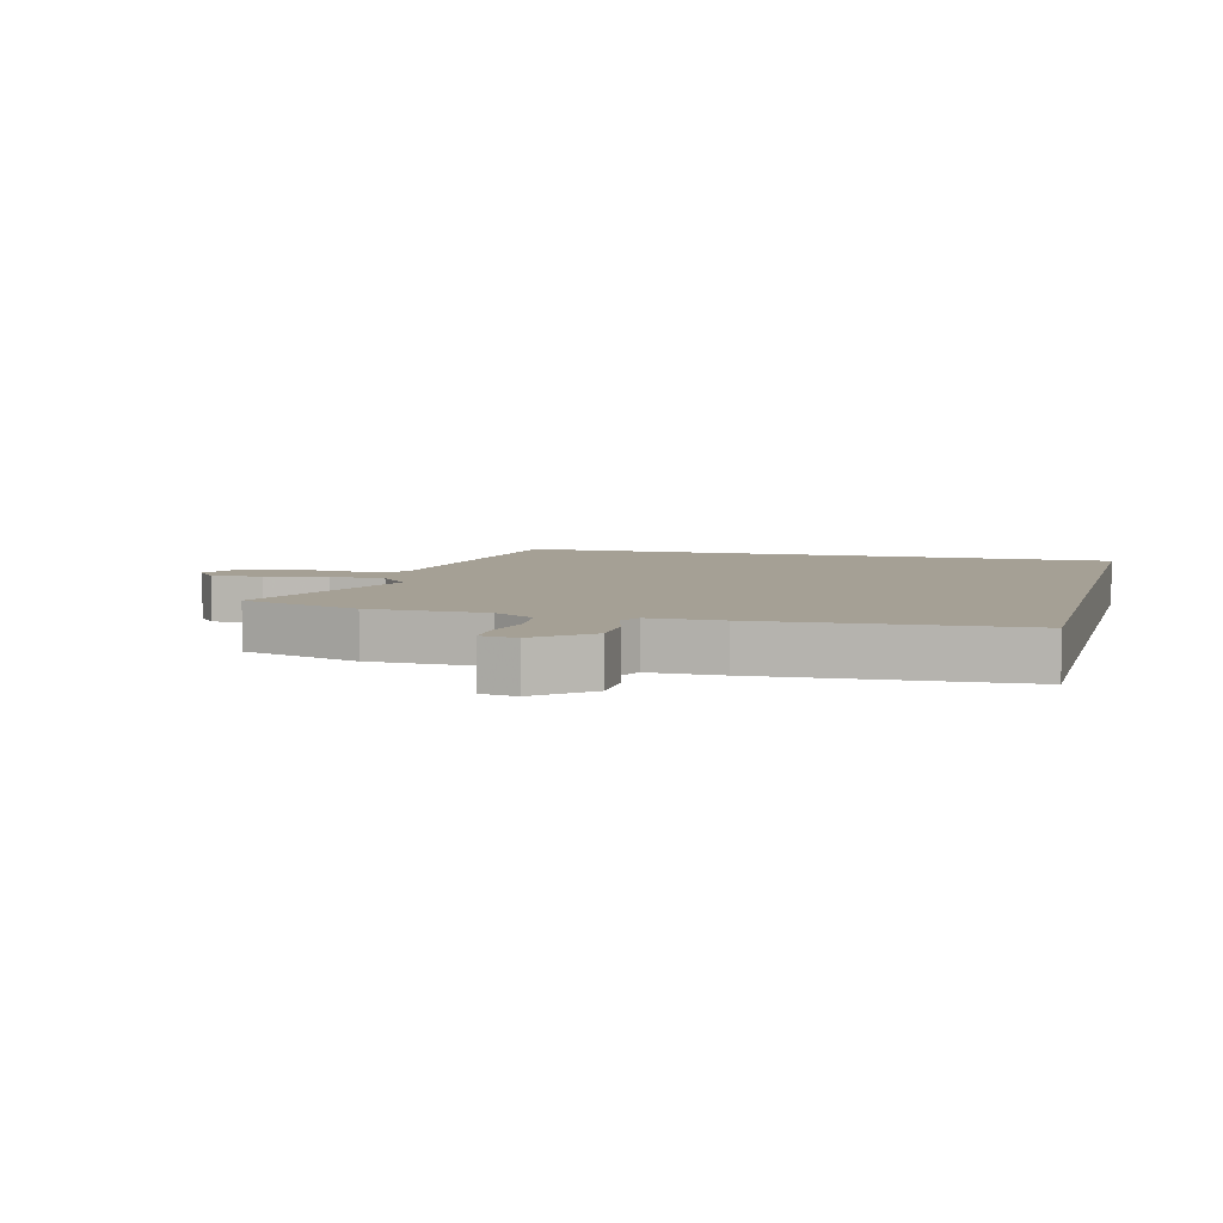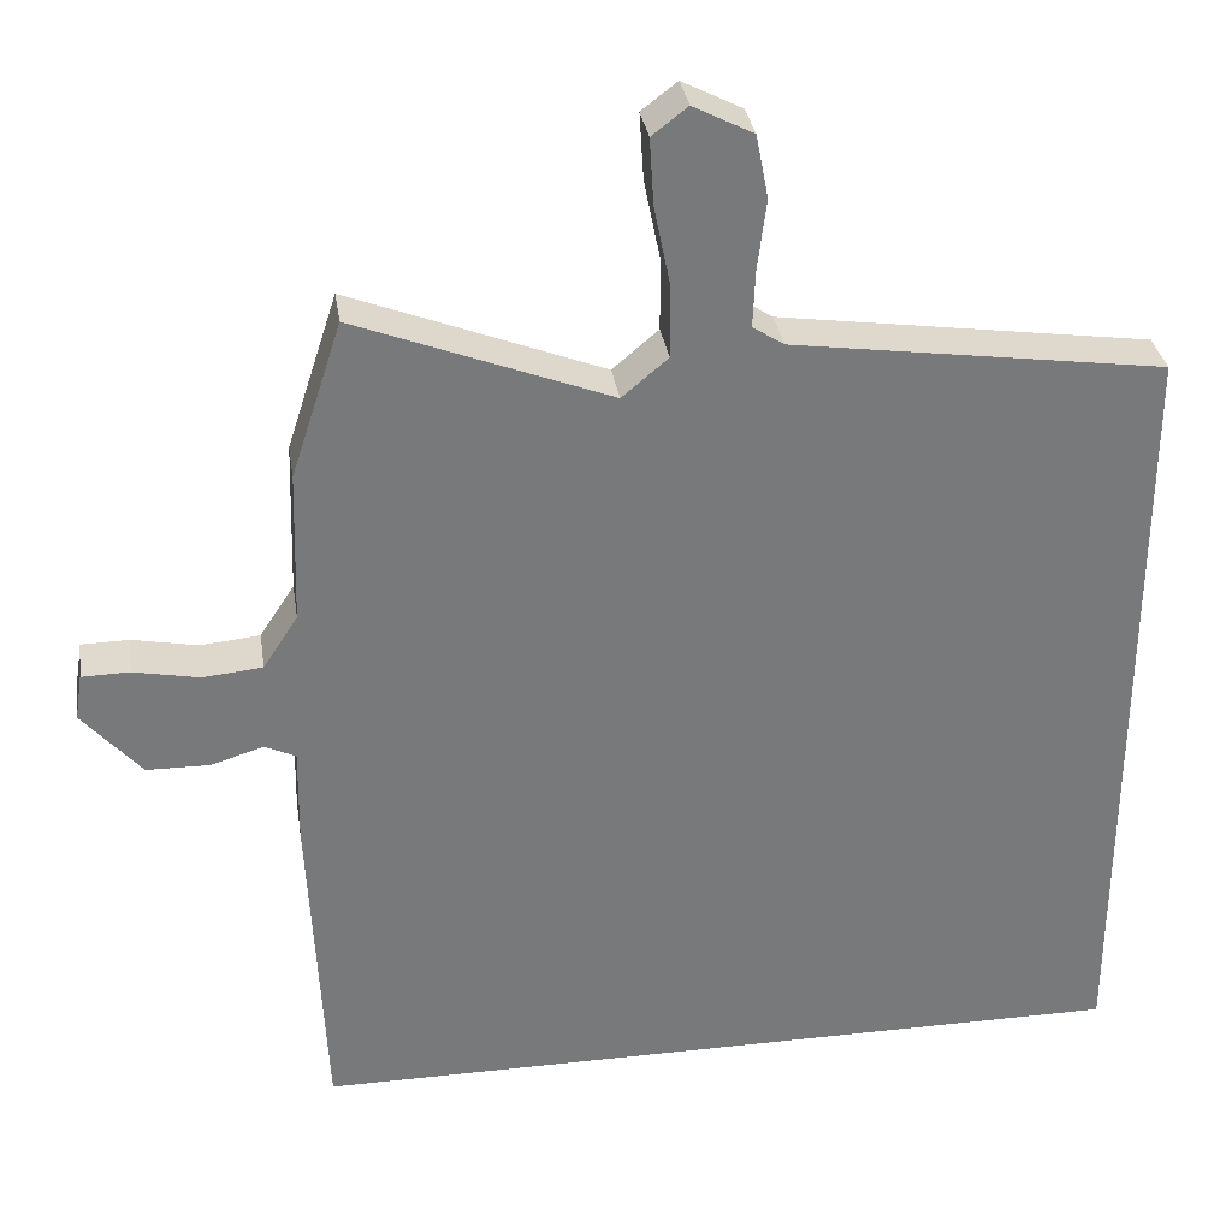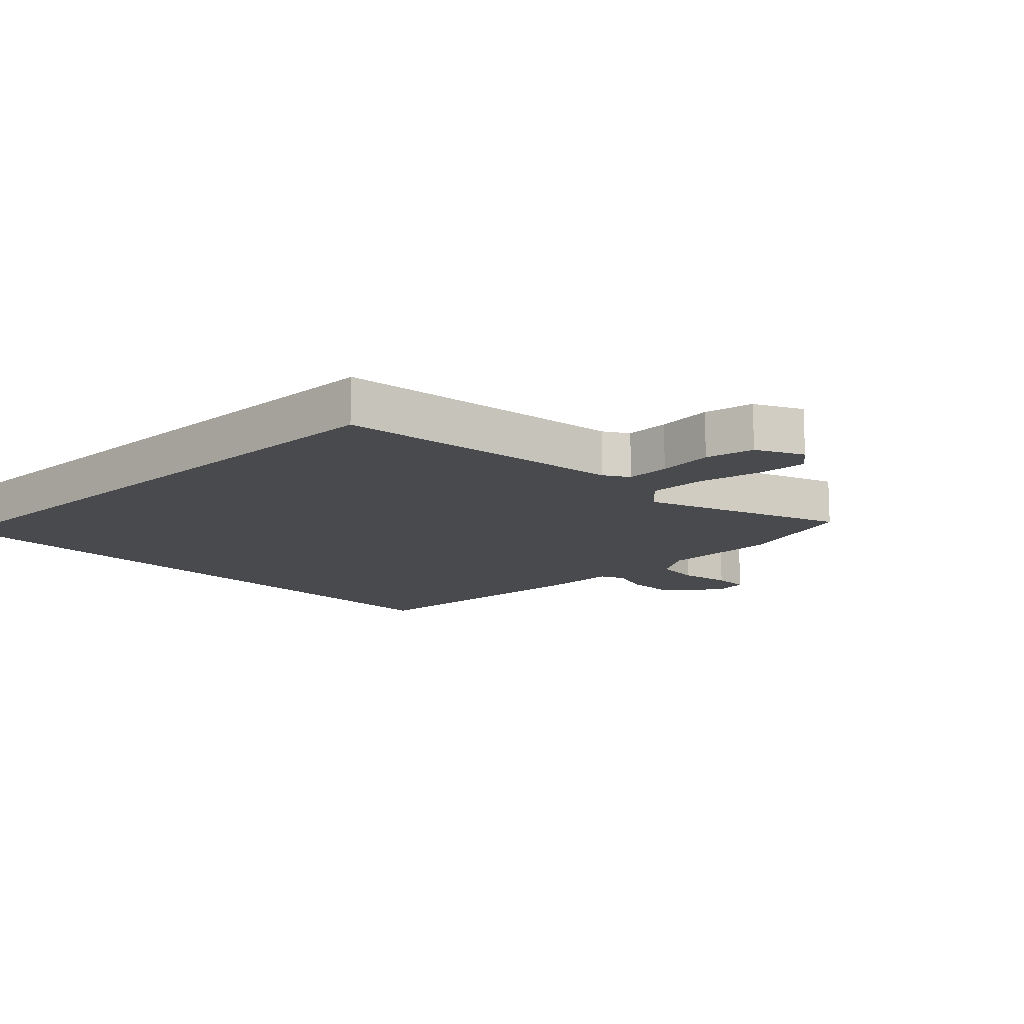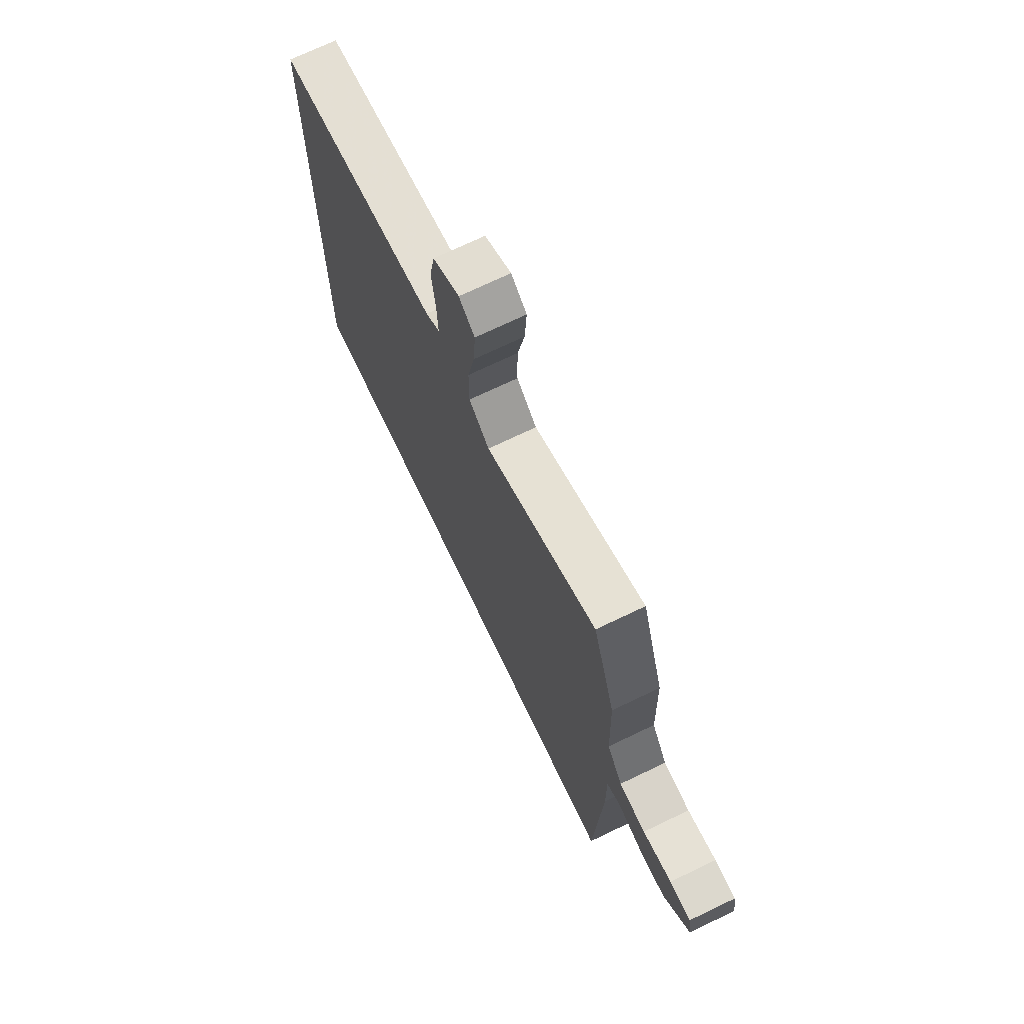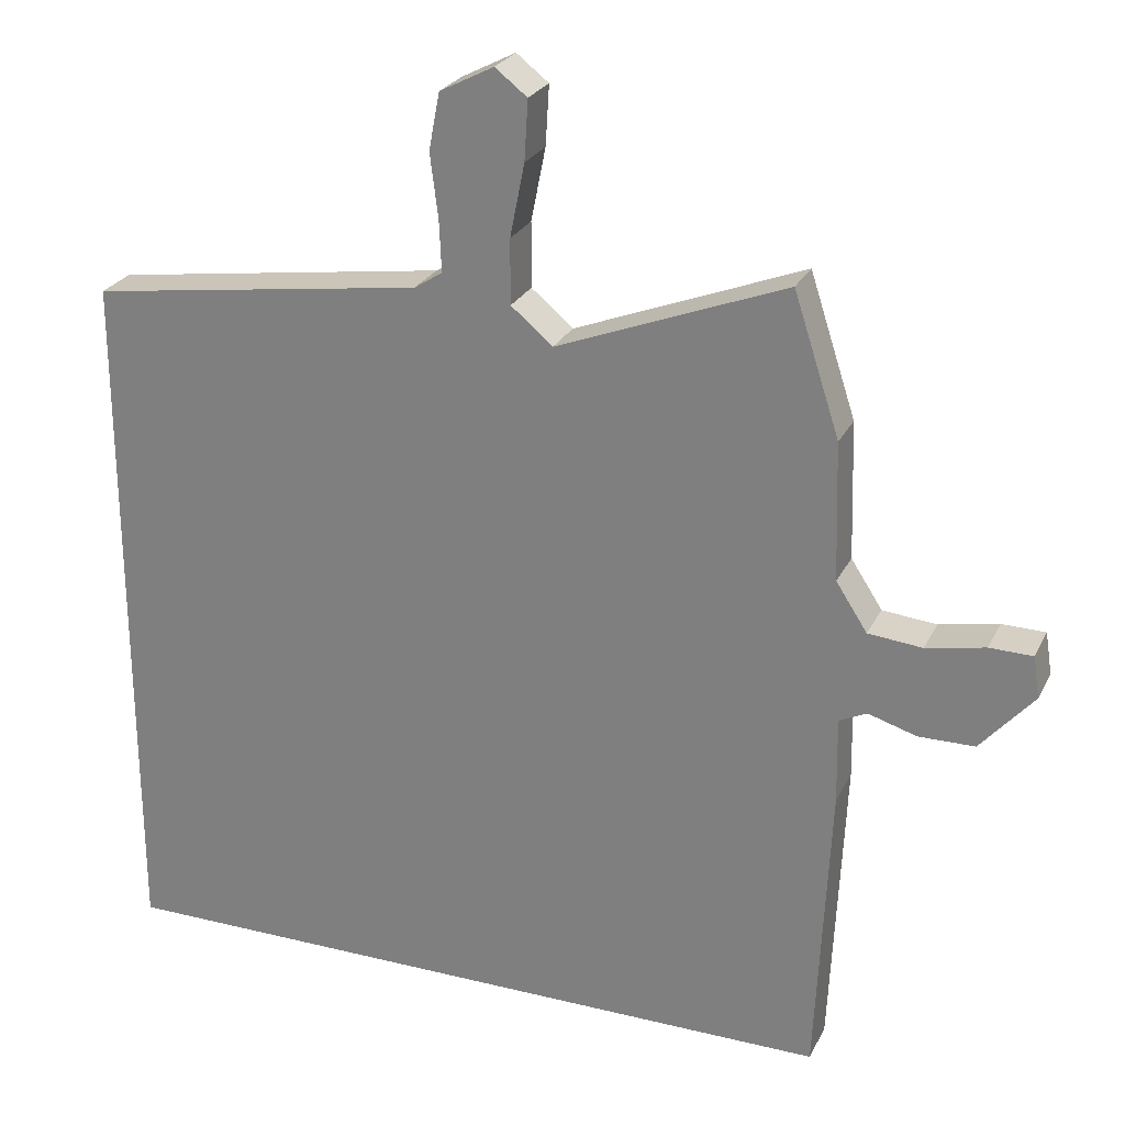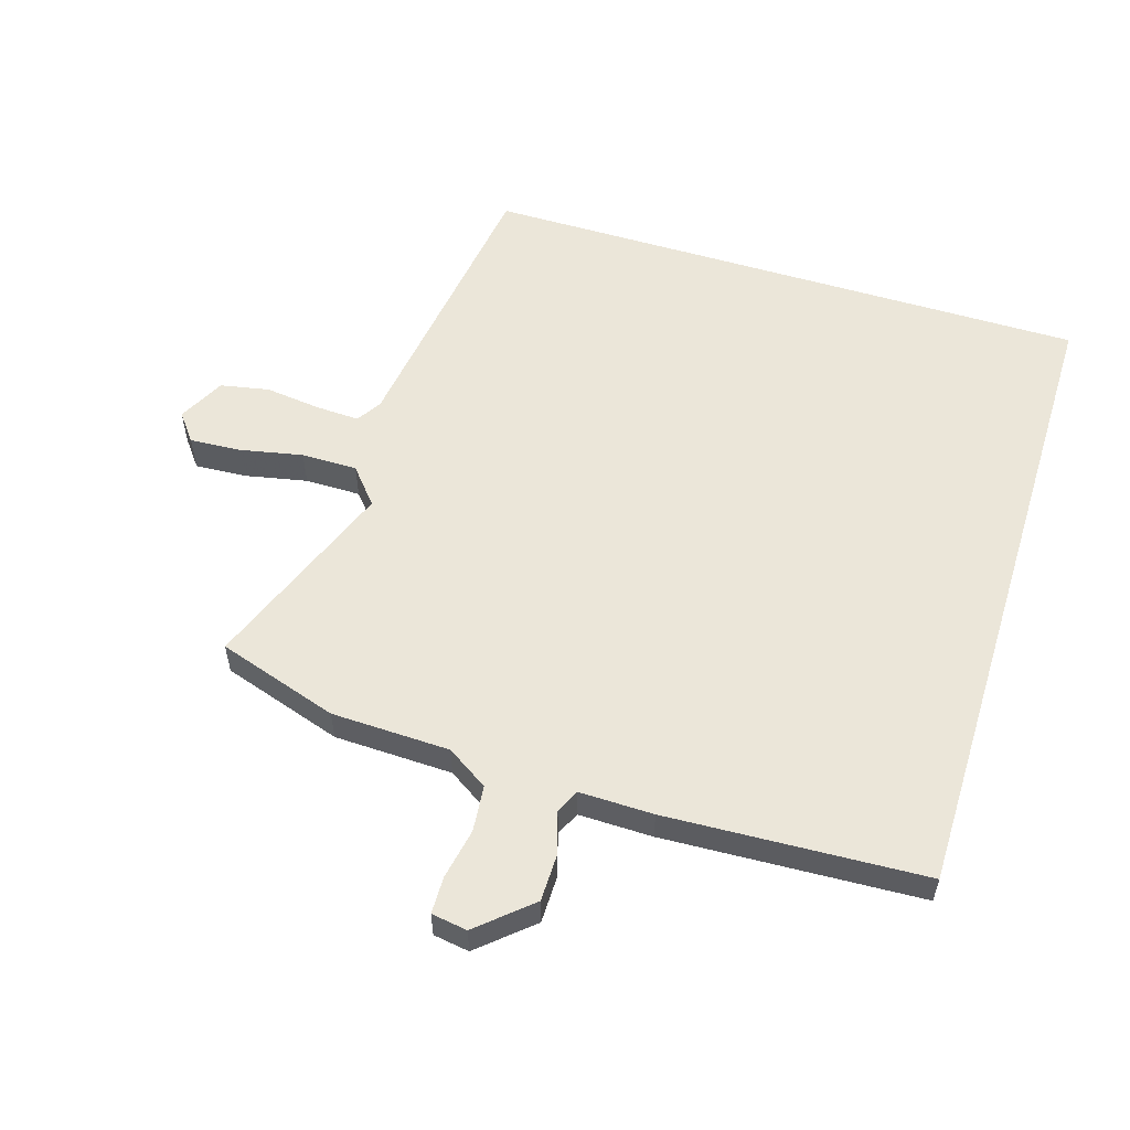
<metadata>
{"format":"obj","ext":"obj","renderer":"f3d","projection":"perspective","resolution":1024,"background":"white","views":[{"elev":5.9,"azim":104.6,"up":"+Y"},{"elev":32.7,"azim":171.3,"up":"+Z"},{"elev":-13.3,"azim":-46.4,"up":"+Y"},{"elev":71.8,"azim":64.4,"up":"+Z"},{"elev":25.6,"azim":21.5,"up":"+Z"},{"elev":56.1,"azim":107.1,"up":"+Y"}]}
</metadata>
<code>
v 0.528 0.07 -0.5
v -0.5 0.07 -0.5
v -0.5 0.07 0.476
v -0.04 0.07 0.542
v -0.001 0.07 0.567
v -0.004 0.07 0.637
v -0.015 0.07 0.725
v 0 0.07 0.803
v 0.074 0.07 0.841
v 0.118 0.07 0.807
v 0.113 0.07 0.725
v 0.093 0.07 0.625
v 0.093 0.07 0.536
v 0.15 0.07 0.488
v 0.464 0.07 0.61
v 0.527 0.07 0.417
v 0.533 0.07 0.228
v 0.576 0.07 0.162
v 0.65 0.07 0.155
v 0.731 0.07 0.171
v 0.79 0.07 0.17
v 0.799 0.07 0.113
v 0.726 0.07 0.029
v 0.649 0.07 0.028
v 0.583 0.07 0.048
v 0.545 0.07 0.03
v 0.547 0.07 -0.088
v 0.528 0 -0.5
v -0.5 0 -0.5
v -0.5 0 0.476
v -0.04 0 0.542
v -0.001 0 0.567
v -0.004 0 0.637
v -0.015 0 0.725
v 0 0 0.803
v 0.074 0 0.841
v 0.118 0 0.807
v 0.113 0 0.725
v 0.093 0 0.625
v 0.093 0 0.536
v 0.15 0 0.488
v 0.464 0 0.61
v 0.527 0 0.417
v 0.533 0 0.228
v 0.576 0 0.162
v 0.65 0 0.155
v 0.731 0 0.171
v 0.79 0 0.17
v 0.799 0 0.113
v 0.726 0 0.029
v 0.649 0 0.028
v 0.583 0 0.048
v 0.545 0 0.03
v 0.547 0 -0.088
f 26 27 1 2
f 22 23 24 25
f 20 21 22 25
f 19 20 25 26
f 18 19 26 2
f 14 15 16 17
f 14 17 18 2
f 9 10 11 12
f 9 12 13
f 6 7 8 9
f 5 6 9 13
f 4 5 13 14
f 2 3 4 14
f 29 28 54 53
f 52 51 50 49
f 52 49 48 47
f 53 52 47 46
f 29 53 46 45
f 44 43 42 41
f 29 45 44 41
f 39 38 37 36
f 40 39 36
f 36 35 34 33
f 40 36 33 32
f 41 40 32 31
f 41 31 30 29
f 1 28 29 2
f 2 29 30 3
f 3 30 31 4
f 4 31 32 5
f 5 32 33 6
f 6 33 34 7
f 7 34 35 8
f 8 35 36 9
f 9 36 37 10
f 10 37 38 11
f 11 38 39 12
f 12 39 40 13
f 13 40 41 14
f 14 41 42 15
f 15 42 43 16
f 16 43 44 17
f 17 44 45 18
f 18 45 46 19
f 19 46 47 20
f 20 47 48 21
f 21 48 49 22
f 22 49 50 23
f 23 50 51 24
f 24 51 52 25
f 25 52 53 26
f 26 53 54 27
f 27 54 28 1

</code>
